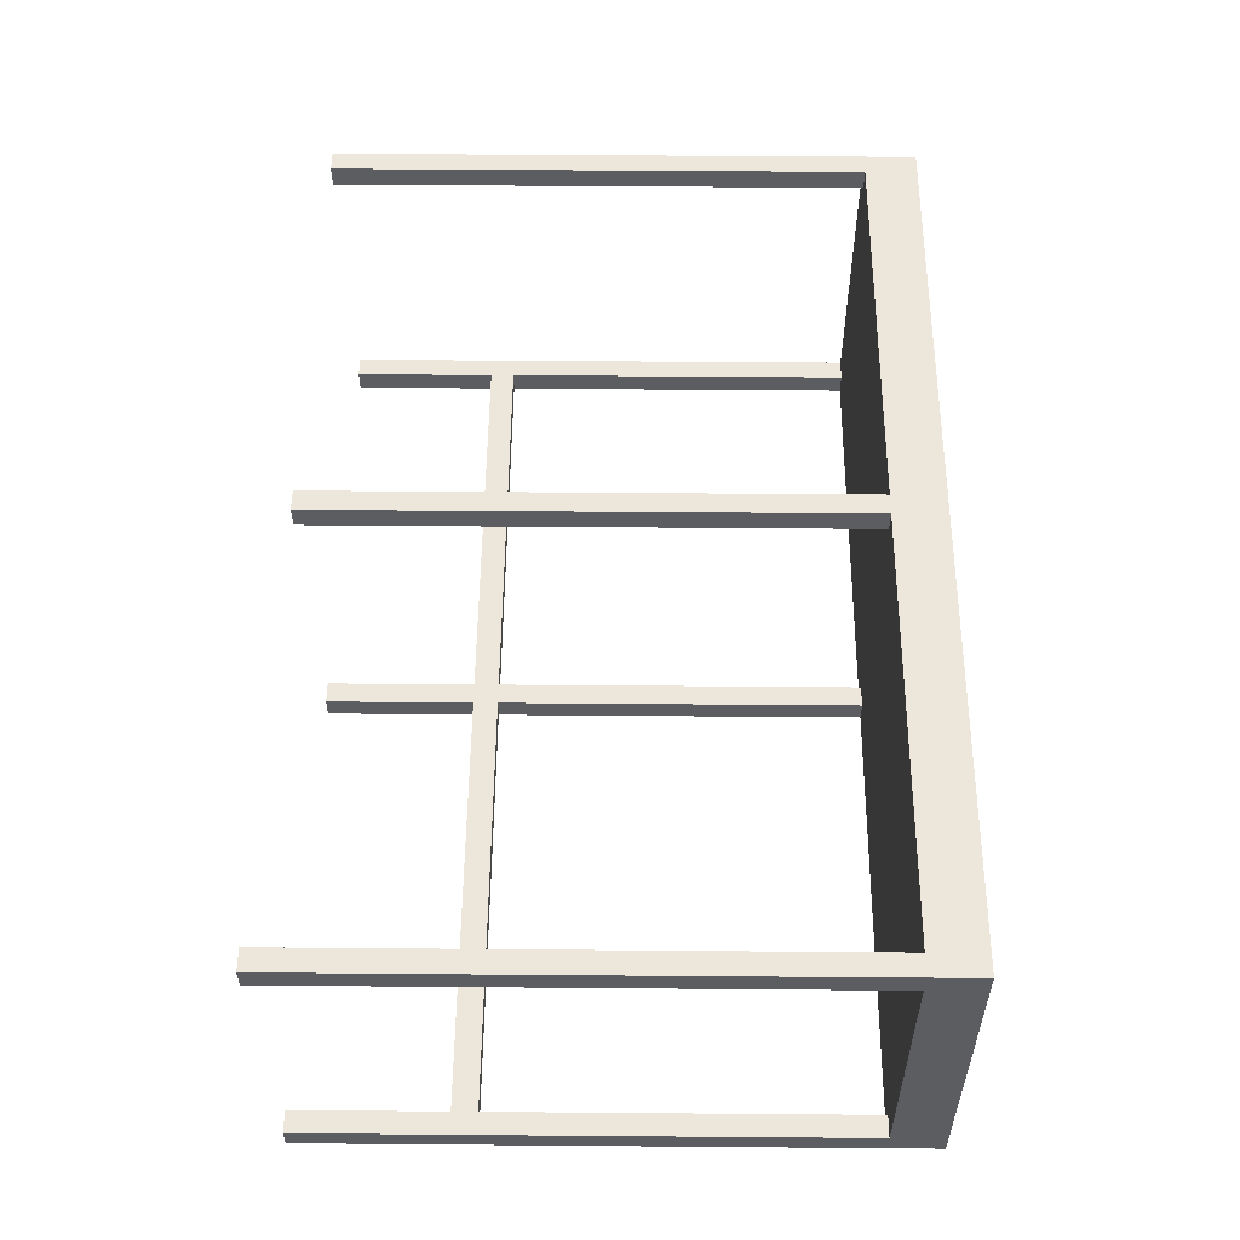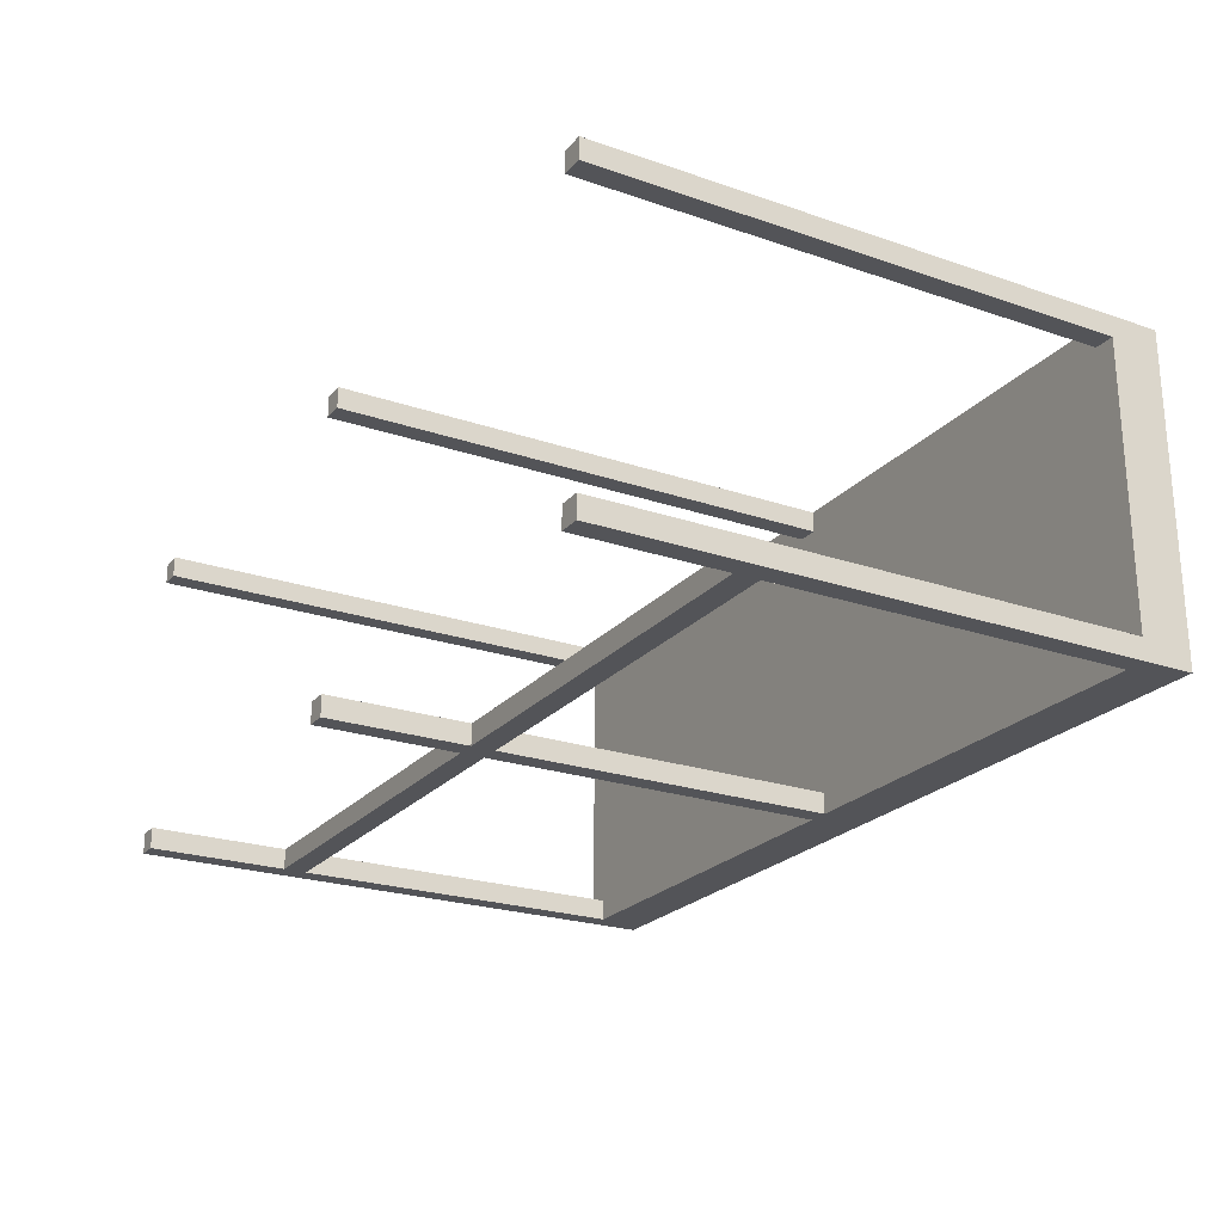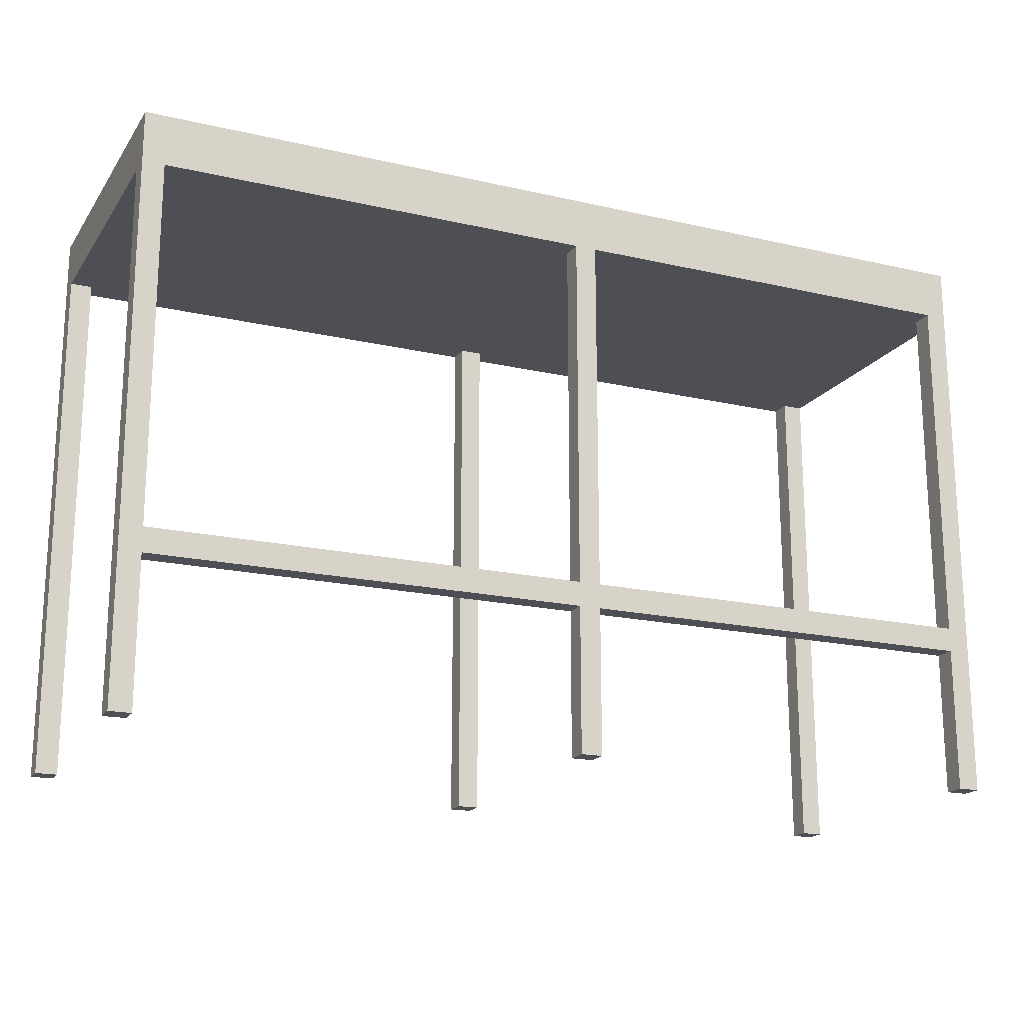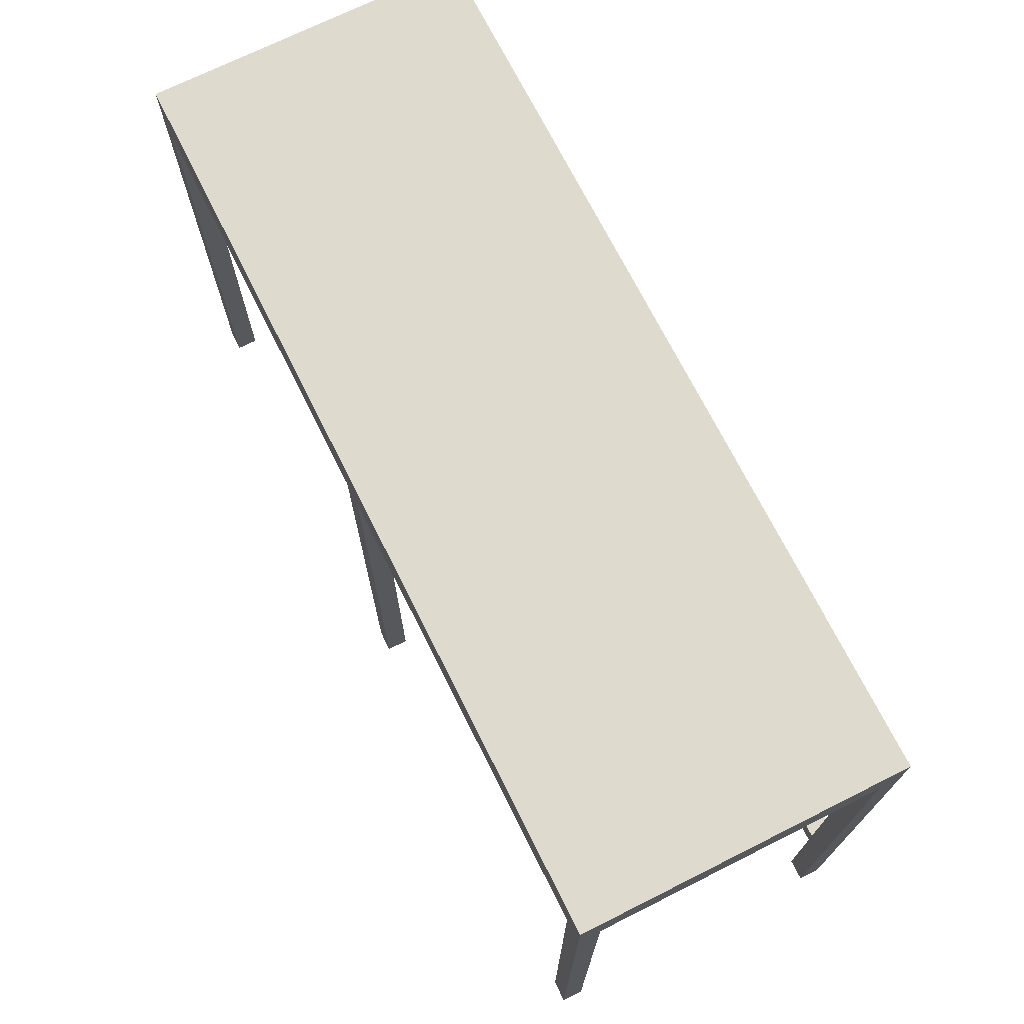
<metadata>
{"format":"obj","ext":"obj","renderer":"f3d","projection":"perspective","resolution":1024,"background":"white","views":[{"elev":54.1,"azim":-89.5,"up":"+Y"},{"elev":-23.4,"azim":-120.0,"up":"+Y"},{"elev":-18.3,"azim":-24.0,"up":"+Z"},{"elev":71.3,"azim":-116.6,"up":"+Z"}]}
</metadata>
<code>
v 0.433 -0.1411 0
v 0.4547 -0.1627 0
v 0.433 -0.1627 0
v 0.4547 -0.1411 0
v 0.433 -0.1627 0.5305
v 0.433 -0.1627 0
v 0.4547 -0.1627 0
v 0.433 -0.1627 0
v 0.433 -0.1411 0.1459
v 0.433 -0.1411 0
v 0.433 -0.1411 0
v 0.4547 -0.1411 0.5305
v 0.4547 -0.1411 0
v 0.4547 -0.1411 0.5305
v 0.4547 -0.1627 0
v 0.4547 -0.1411 0
v 0.433 -0.1627 0.1702
v 0.4547 -0.1627 0.5822
v 0.433 -0.1627 0.1459
v 0.433 -0.1411 0.5305
v 0.433 -0.1411 0.1459
v 0.4547 -0.1627 0.5822
v 0.433 -0.1627 0.5305
v 0.433 -0.1411 0.1702
v 0.433 -0.1627 0.1702
v 0.433 -0.1627 0.1459
v -0.4547 -0.1627 0.5822
v 0.433 -0.1627 0.1459
v 0.02165 -0.1411 0.1459
v 0.433 -0.1411 0.1459
v 0.433 -0.1411 0.1702
v 0.433 -0.1411 0.5305
v -0.4547 0.1411 0.5305
v 0.4547 -0.1411 0.5305
v 0.4547 0.1627 0.5822
v 0.433 -0.1411 0.5305
v 0.433 -0.1411 0.1702
v 0.02165 -0.1627 0.1702
v 0.433 -0.1627 0.1702
v 0.02165 -0.1627 0.1702
v 0.4547 0.1627 0.5822
v -0.4547 -0.1627 0.5822
v 0.4547 -0.1627 0.5822
v 0.02165 -0.1627 0.5305
v 0.02165 -0.1627 0.1459
v 0.02165 -0.1411 0.1459
v 0.02165 -0.1411 0.5305
v 0.4547 0.1411 0.5305
v 0.4547 0.1411 0.5305
v 0.433 -0.1627 0.5305
v 0.02165 -0.1411 0.1702
v 0.02165 -0.1627 0.1459
v -0.4547 0.1627 0.5822
v 5e-07 -0.1627 0.5305
v 0.02165 -0.1627 0.5305
v 0.02165 -0.1627 0
v 0.02165 -0.1411 0.1459
v 0.02165 -0.1627 0.1459
v 0.02165 -0.1411 0.1702
v 5e-07 -0.1411 0.5305
v -0.433 0.1411 0.5305
v 0.4547 0.1411 0
v 0.02165 -0.1411 0.5305
v 0.02165 -0.1627 0.1702
v 0.02165 -0.1411 0.1702
v 0.4547 0.1627 0.5822
v 0.433 0.1627 0.5305
v -0.4547 0.1627 0.5822
v -0.4547 0.1627 0.5822
v -0.4547 0.1411 0.5305
v -0.4547 -0.1627 0.5822
v -0.433 -0.1627 0.5305
v 0.02165 -0.1627 0.5305
v 0.02165 -0.1411 0
v 0.02165 -0.1627 0
v 5e-07 -0.1411 0
v -0.433 -0.1411 0.5305
v 0.02165 -0.1411 0.5305
v 5e-07 -0.1411 0.5305
v -0.4547 0.1411 0.5305
v -0.433 0.1411 0.4818
v -0.433 0.1411 0.5305
v 5e-07 0.1411 0.5305
v 0.4547 0.1627 0
v 0.433 0.1411 0.5305
v 0.4547 0.1411 0
v 0.4547 0.1411 0.5305
v 0.433 0.1627 0
v 0.02165 0.1627 0.5305
v -0.4547 0.1411 0.4818
v -0.4547 -0.1411 0.5305
v -0.433 -0.1627 0.1702
v 5e-07 -0.1627 0.5305
v -0.433 -0.1627 0.5305
v 0.02165 -0.1627 0
v 5e-07 -0.1411 0
v 0.02165 -0.1411 0
v 0.02165 -0.1411 0
v 5e-07 -0.1627 0
v -0.4547 -0.1411 0.5305
v 5e-07 -0.1411 0.1459
v -0.4547 0.1411 0.4818
v -0.433 0.1411 0.4818
v -0.433 0.1627 0.5305
v -0.433 0.1411 0.5305
v -0.433 0.1627 0.5305
v 0.02165 0.1411 0.5305
v 0.4547 0.1411 0
v 0.433 0.1627 0
v 0.4547 0.1627 0
v 0.4547 0.1627 0
v 0.433 0.1411 0
v 0.433 0.1411 0.5305
v 0.433 0.1627 0
v 0.433 0.1411 0.5305
v 0.433 0.1627 0.5305
v 0.02165 0.1627 0.5305
v 0.433 0.1627 0.5305
v 5e-07 0.1627 0.5305
v -0.4547 0.1627 0
v -0.4547 -0.1411 0
v -0.433 -0.1627 0.1459
v -0.433 -0.1627 0.1702
v -0.433 -0.1411 0.5305
v -0.433 -0.1627 0.5305
v 5e-07 -0.1627 0
v 5e-07 -0.1627 0.1702
v -0.433 -0.1411 0.5305
v -0.4547 -0.1411 0
v -0.4547 -0.1411 0.5305
v 5e-07 -0.1411 0.1702
v 5e-07 -0.1627 0.5305
v 5e-07 -0.1411 0.5305
v 5e-07 -0.1411 0
v 5e-07 -0.1627 0.1459
v 5e-07 -0.1411 0.1459
v 5e-07 -0.1411 0.1702
v -0.433 0.1411 0
v -0.433 0.1411 0
v 5e-07 0.1627 0.5305
v 5e-07 0.1411 0.5305
v 0.02165 0.1411 0
v 0.02165 0.1411 0.5305
v 0.433 0.1411 0
v 0.433 0.1411 0
v 5e-07 0.1627 0
v -0.01082 0.1627 0.5305
v -0.4547 0.1411 0
v -0.433 0.1627 0.5305
v -0.4547 0.1627 0
v -0.4547 -0.1627 0
v -0.433 -0.1627 0
v 5e-07 -0.1627 0.1459
v -0.433 -0.1411 0.1702
v 5e-07 -0.1627 0
v 5e-07 -0.1627 0.1702
v -0.433 -0.1411 0.1702
v 5e-07 -0.1627 0.1459
v -0.433 -0.1411 0.1459
v 5e-07 -0.1411 0.1459
v -0.433 -0.1411 0.1459
v -0.4547 0.1411 0
v -0.433 0.1627 0
v -0.01082 0.1627 0.5305
v 5e-07 0.1627 0
v 5e-07 0.1411 0.5305
v 5e-07 0.1627 0.5305
v 5e-07 0.1411 0
v 0.02165 0.1411 0
v 0.02165 0.1627 0.5305
v 0.02165 0.1411 0.5305
v 0.02165 0.1627 0
v -0.433 0.1627 0
v -0.4547 -0.1411 0
v -0.433 -0.1627 0
v -0.4547 -0.1627 0
v -0.4547 -0.1627 0
v -0.433 -0.1627 0
v -0.433 -0.1411 0.1459
v -0.433 -0.1627 0.1459
v -0.433 -0.1627 0.1459
v -0.433 -0.1627 0.1702
v 5e-07 -0.1411 0.1702
v -0.433 -0.1411 0.1702
v 5e-07 -0.1627 0.1702
v 5e-07 0.1411 0
v 0.02165 0.1627 0
v -0.433 -0.1411 0
v -0.433 -0.1411 0
v -0.433 -0.1411 0
v 0.433 -0.1627 0
v 0.4547 -0.1627 0
v 0.433 -0.1411 0
v 0.4547 -0.1411 0
v 0.4547 -0.1627 0
v 0.433 -0.1627 0
v 0.433 -0.1627 0.5305
v 0.433 -0.1411 0
v 0.433 -0.1411 0.1459
v 0.433 -0.1627 0
v 0.4547 -0.1411 0
v 0.4547 -0.1411 0.5305
v 0.433 -0.1411 0
v 0.4547 -0.1411 0
v 0.4547 -0.1627 0
v 0.4547 -0.1411 0.5305
v 0.433 -0.1627 0.1702
v 0.4547 -0.1627 0.5822
v 0.433 -0.1627 0.1459
v 0.433 -0.1411 0.1459
v 0.433 -0.1411 0.5305
v 0.4547 -0.1627 0.5822
v 0.433 -0.1627 0.1702
v 0.433 -0.1411 0.1702
v 0.433 -0.1627 0.5305
v 0.433 -0.1627 0.1459
v -0.4547 -0.1627 0.5822
v 0.433 -0.1411 0.1459
v 0.02165 -0.1411 0.1459
v 0.433 -0.1627 0.1459
v 0.433 -0.1411 0.1702
v 0.4547 -0.1411 0.5305
v -0.4547 0.1411 0.5305
v 0.433 -0.1411 0.5305
v 0.4547 0.1627 0.5822
v 0.433 -0.1411 0.5305
v 0.433 -0.1627 0.1702
v 0.02165 -0.1627 0.1702
v 0.433 -0.1411 0.1702
v 0.02165 -0.1627 0.1702
v 0.4547 -0.1627 0.5822
v -0.4547 -0.1627 0.5822
v 0.4547 0.1627 0.5822
v 0.02165 -0.1627 0.5305
v 0.02165 -0.1627 0.1459
v 0.02165 -0.1411 0.1459
v 0.02165 -0.1411 0.5305
v 0.4547 0.1411 0.5305
v 0.4547 0.1411 0.5305
v 0.433 -0.1627 0.5305
v 0.02165 -0.1411 0.1702
v 0.02165 -0.1627 0.1459
v -0.4547 0.1627 0.5822
v 5e-07 -0.1627 0.5305
v 0.02165 -0.1627 0.5305
v 0.02165 -0.1627 0.1459
v 0.02165 -0.1411 0.1459
v 0.02165 -0.1627 0
v 0.02165 -0.1411 0.1702
v 5e-07 -0.1411 0.5305
v -0.433 0.1411 0.5305
v 0.4547 0.1411 0
v 0.02165 -0.1411 0.1702
v 0.02165 -0.1627 0.1702
v 0.02165 -0.1411 0.5305
v -0.4547 0.1627 0.5822
v 0.433 0.1627 0.5305
v 0.4547 0.1627 0.5822
v -0.4547 -0.1627 0.5822
v -0.4547 0.1411 0.5305
v -0.4547 0.1627 0.5822
v -0.433 -0.1627 0.5305
v 0.02165 -0.1627 0.5305
v 0.02165 -0.1411 0
v 0.02165 -0.1627 0
v 5e-07 -0.1411 0
v -0.433 -0.1411 0.5305
v 5e-07 -0.1411 0.5305
v 0.02165 -0.1411 0.5305
v -0.433 0.1411 0.5305
v -0.433 0.1411 0.4818
v -0.4547 0.1411 0.5305
v 5e-07 0.1411 0.5305
v 0.4547 0.1627 0
v 0.4547 0.1411 0.5305
v 0.4547 0.1411 0
v 0.433 0.1411 0.5305
v 0.433 0.1627 0
v 0.02165 0.1627 0.5305
v -0.4547 0.1411 0.4818
v -0.4547 -0.1411 0.5305
v -0.433 -0.1627 0.1702
v -0.433 -0.1627 0.5305
v 5e-07 -0.1627 0.5305
v 0.02165 -0.1411 0
v 5e-07 -0.1411 0
v 0.02165 -0.1627 0
v 0.02165 -0.1411 0
v 5e-07 -0.1627 0
v -0.4547 -0.1411 0.5305
v 5e-07 -0.1411 0.1459
v -0.4547 0.1411 0.4818
v -0.433 0.1411 0.5305
v -0.433 0.1627 0.5305
v -0.433 0.1411 0.4818
v -0.433 0.1627 0.5305
v 0.02165 0.1411 0.5305
v 0.4547 0.1627 0
v 0.433 0.1627 0
v 0.4547 0.1411 0
v 0.4547 0.1627 0
v 0.433 0.1411 0
v 0.433 0.1411 0.5305
v 0.433 0.1627 0.5305
v 0.433 0.1411 0.5305
v 0.433 0.1627 0
v 0.433 0.1627 0.5305
v 0.02165 0.1627 0.5305
v 5e-07 0.1627 0.5305
v -0.4547 0.1627 0
v -0.4547 -0.1411 0
v -0.433 -0.1627 0.1459
v -0.433 -0.1627 0.5305
v -0.433 -0.1411 0.5305
v -0.433 -0.1627 0.1702
v 5e-07 -0.1627 0
v 5e-07 -0.1627 0.1702
v -0.4547 -0.1411 0.5305
v -0.4547 -0.1411 0
v -0.433 -0.1411 0.5305
v 5e-07 -0.1411 0.5305
v 5e-07 -0.1627 0.5305
v 5e-07 -0.1411 0.1702
v 5e-07 -0.1411 0.1459
v 5e-07 -0.1627 0.1459
v 5e-07 -0.1411 0
v 5e-07 -0.1411 0.1702
v -0.433 0.1411 0
v -0.433 0.1411 0
v 5e-07 0.1627 0.5305
v 0.02165 0.1411 0.5305
v 0.02165 0.1411 0
v 5e-07 0.1411 0.5305
v 0.433 0.1411 0
v 0.433 0.1411 0
v 5e-07 0.1627 0
v -0.01082 0.1627 0.5305
v -0.4547 0.1411 0
v -0.4547 0.1627 0
v -0.433 0.1627 0.5305
v -0.4547 -0.1627 0
v -0.433 -0.1627 0
v 5e-07 -0.1627 0.1459
v -0.433 -0.1411 0.1702
v 5e-07 -0.1627 0
v 5e-07 -0.1627 0.1702
v -0.433 -0.1411 0.1702
v 5e-07 -0.1411 0.1459
v -0.433 -0.1411 0.1459
v 5e-07 -0.1627 0.1459
v -0.433 -0.1411 0.1459
v -0.4547 0.1411 0
v -0.433 0.1627 0
v -0.01082 0.1627 0.5305
v 5e-07 0.1627 0.5305
v 5e-07 0.1411 0.5305
v 5e-07 0.1627 0
v 5e-07 0.1411 0
v 0.02165 0.1411 0.5305
v 0.02165 0.1627 0.5305
v 0.02165 0.1411 0
v 0.02165 0.1627 0
v -0.4547 0.1627 0
v -0.433 0.1411 0
v -0.4547 0.1411 0
v -0.4547 0.1411 0
v -0.433 0.1411 0
v -0.4547 0.1627 0
v -0.433 0.1627 0
v -0.4547 -0.1627 0
v -0.433 -0.1627 0
v -0.4547 -0.1411 0
v -0.4547 -0.1627 0
v -0.433 -0.1627 0.1459
v -0.433 -0.1411 0.1459
v -0.433 -0.1627 0
v -0.433 -0.1627 0.1459
v -0.433 -0.1411 0.1702
v 5e-07 -0.1411 0.1702
v -0.433 -0.1627 0.1702
v 5e-07 -0.1627 0.1702
v -0.433 0.1627 0
v -0.433 0.1627 0
v 5e-07 0.1411 0
v 5e-07 0.1627 0
v 0.02165 0.1411 0
v 5e-07 0.1411 0
v 5e-07 0.1411 0
v 0.02165 0.1411 0
v 5e-07 0.1627 0
v 0.02165 0.1627 0
v 0.02165 0.1627 0
v 0.02165 0.1627 0
v -0.433 -0.1411 0
v -0.433 -0.1411 0
v -0.433 -0.1411 0
f 1 2 3
f 2 1 4
f 5 6 7
f 8 9 10
f 11 12 13
f 14 15 16
f 6 5 17
f 18 5 7
f 9 8 19
f 20 11 21
f 12 11 20
f 15 14 22
f 23 24 25
f 6 17 26
f 5 18 27
f 28 29 30
f 20 21 31
f 32 33 34
f 22 14 35
f 24 23 36
f 37 38 39
f 40 26 17
f 41 42 43
f 5 27 44
f 29 28 45
f 46 31 21
f 47 33 32
f 34 33 48
f 49 35 14
f 50 47 32
f 38 37 51
f 26 40 52
f 42 41 53
f 44 27 54
f 47 50 55
f 56 57 58
f 31 46 59
f 60 33 47
f 48 33 61
f 62 35 49
f 63 64 65
f 40 54 52
f 66 67 68
f 69 70 71
f 54 27 72
f 44 54 40
f 64 63 73
f 57 56 74
f 52 54 75
f 46 76 59
f 77 33 60
f 78 76 79
f 80 81 82
f 48 61 83
f 35 62 84
f 85 86 87
f 59 76 78
f 66 88 67
f 68 67 89
f 69 90 70
f 91 71 70
f 72 27 92
f 77 93 94
f 95 96 97
f 76 46 98
f 54 99 75
f 33 77 100
f 93 77 60
f 79 76 101
f 81 80 102
f 103 104 105
f 106 83 61
f 48 83 107
f 108 109 110
f 88 66 111
f 86 85 112
f 48 107 113
f 114 115 116
f 113 117 118
f 68 89 119
f 120 90 69
f 121 71 91
f 92 27 122
f 123 124 125
f 96 95 126
f 99 54 127
f 128 129 130
f 131 132 133
f 134 135 136
f 79 101 137
f 102 138 81
f 139 104 103
f 83 106 140
f 141 142 143
f 109 108 144
f 115 114 145
f 117 113 107
f 119 89 146
f 68 119 147
f 90 120 148
f 68 149 150
f 71 121 151
f 122 27 152
f 153 92 122
f 124 123 154
f 135 134 155
f 132 131 156
f 99 127 153
f 157 129 128
f 158 159 160
f 161 137 101
f 138 102 162
f 104 139 163
f 140 106 164
f 165 166 167
f 142 141 168
f 169 170 171
f 146 89 172
f 68 147 149
f 150 149 173
f 174 175 176
f 152 27 177
f 178 179 180
f 92 153 127
f 159 158 181
f 182 183 184
f 183 182 185
f 161 129 157
f 137 161 157
f 166 165 186
f 170 169 187
f 175 174 188
f 179 178 189
f 129 161 190
f 191 192 193
f 194 193 192
f 195 196 197
f 198 199 200
f 201 202 203
f 204 205 206
f 207 197 196
f 195 197 208
f 209 200 199
f 210 203 211
f 211 203 202
f 212 206 205
f 213 214 215
f 216 207 196
f 217 208 197
f 218 219 220
f 221 210 211
f 222 223 224
f 225 206 212
f 226 215 214
f 227 228 229
f 207 216 230
f 231 232 233
f 234 217 197
f 235 220 219
f 210 221 236
f 224 223 237
f 238 223 222
f 206 225 239
f 224 237 240
f 241 229 228
f 242 230 216
f 243 233 232
f 244 217 234
f 245 240 237
f 246 247 248
f 249 236 221
f 237 223 250
f 251 223 238
f 239 225 252
f 253 254 255
f 242 244 230
f 256 257 258
f 259 260 261
f 262 217 244
f 230 244 234
f 263 255 254
f 264 248 247
f 265 244 242
f 249 266 236
f 250 223 267
f 268 266 269
f 270 271 272
f 273 251 238
f 274 252 225
f 275 276 277
f 269 266 249
f 257 278 258
f 279 257 256
f 260 280 261
f 260 259 281
f 282 217 262
f 283 284 267
f 285 286 287
f 288 236 266
f 265 289 244
f 290 267 223
f 250 267 284
f 291 266 268
f 292 272 271
f 293 294 295
f 251 273 296
f 297 273 238
f 298 299 300
f 301 258 278
f 302 277 276
f 303 297 238
f 304 305 306
f 307 308 303
f 309 279 256
f 261 280 310
f 281 259 311
f 312 217 282
f 313 314 315
f 316 287 286
f 317 244 289
f 318 319 320
f 321 322 323
f 324 325 326
f 327 291 268
f 271 328 292
f 295 294 329
f 330 296 273
f 331 332 333
f 334 300 299
f 335 306 305
f 297 303 308
f 336 279 309
f 337 309 256
f 338 310 280
f 339 340 256
f 341 311 259
f 342 217 312
f 312 282 343
f 344 315 314
f 345 326 325
f 346 323 322
f 343 317 289
f 320 319 347
f 348 349 350
f 291 327 351
f 352 292 328
f 353 329 294
f 354 296 330
f 355 356 357
f 358 333 332
f 359 360 361
f 362 279 336
f 340 337 256
f 363 364 365
f 366 367 368
f 369 340 339
f 370 371 372
f 373 217 342
f 374 375 376
f 317 343 282
f 377 350 349
f 378 379 380
f 381 380 379
f 347 319 351
f 347 351 327
f 364 363 382
f 383 368 367
f 384 357 356
f 385 386 387
f 388 389 390
f 391 361 360
f 386 385 392
f 393 390 389
f 394 372 371
f 395 376 375
f 396 351 319

</code>
